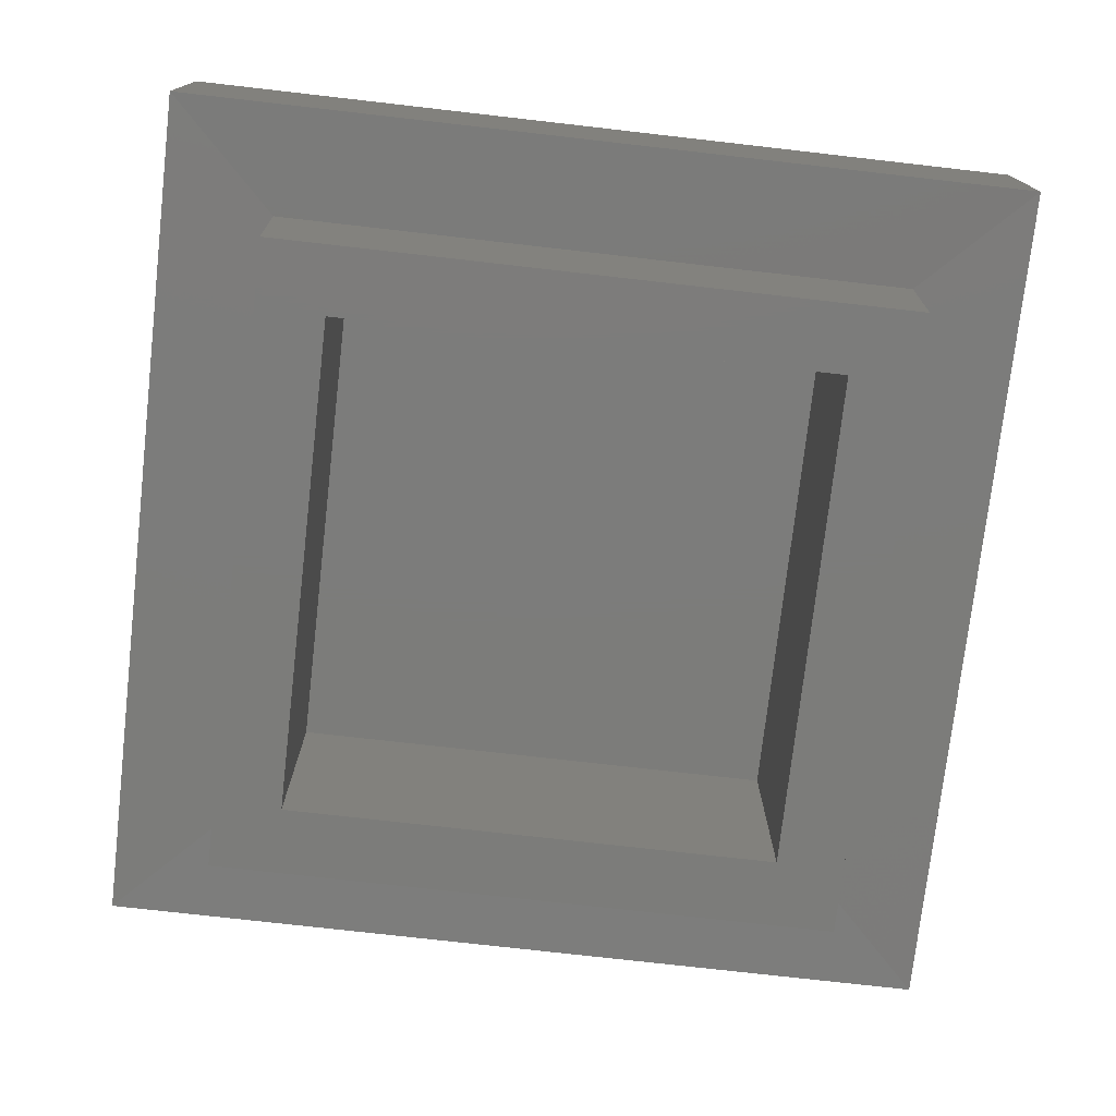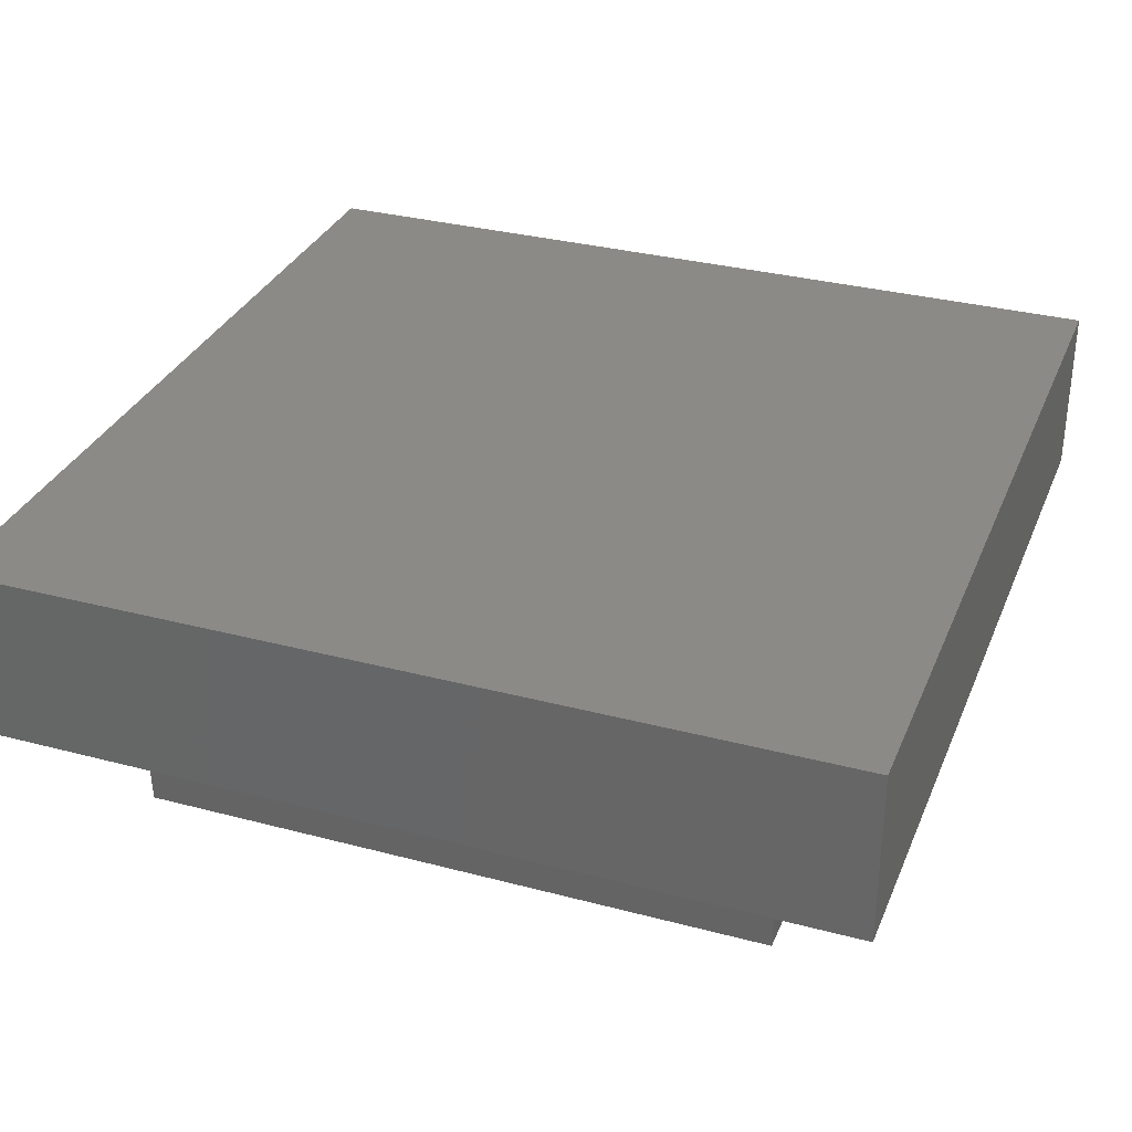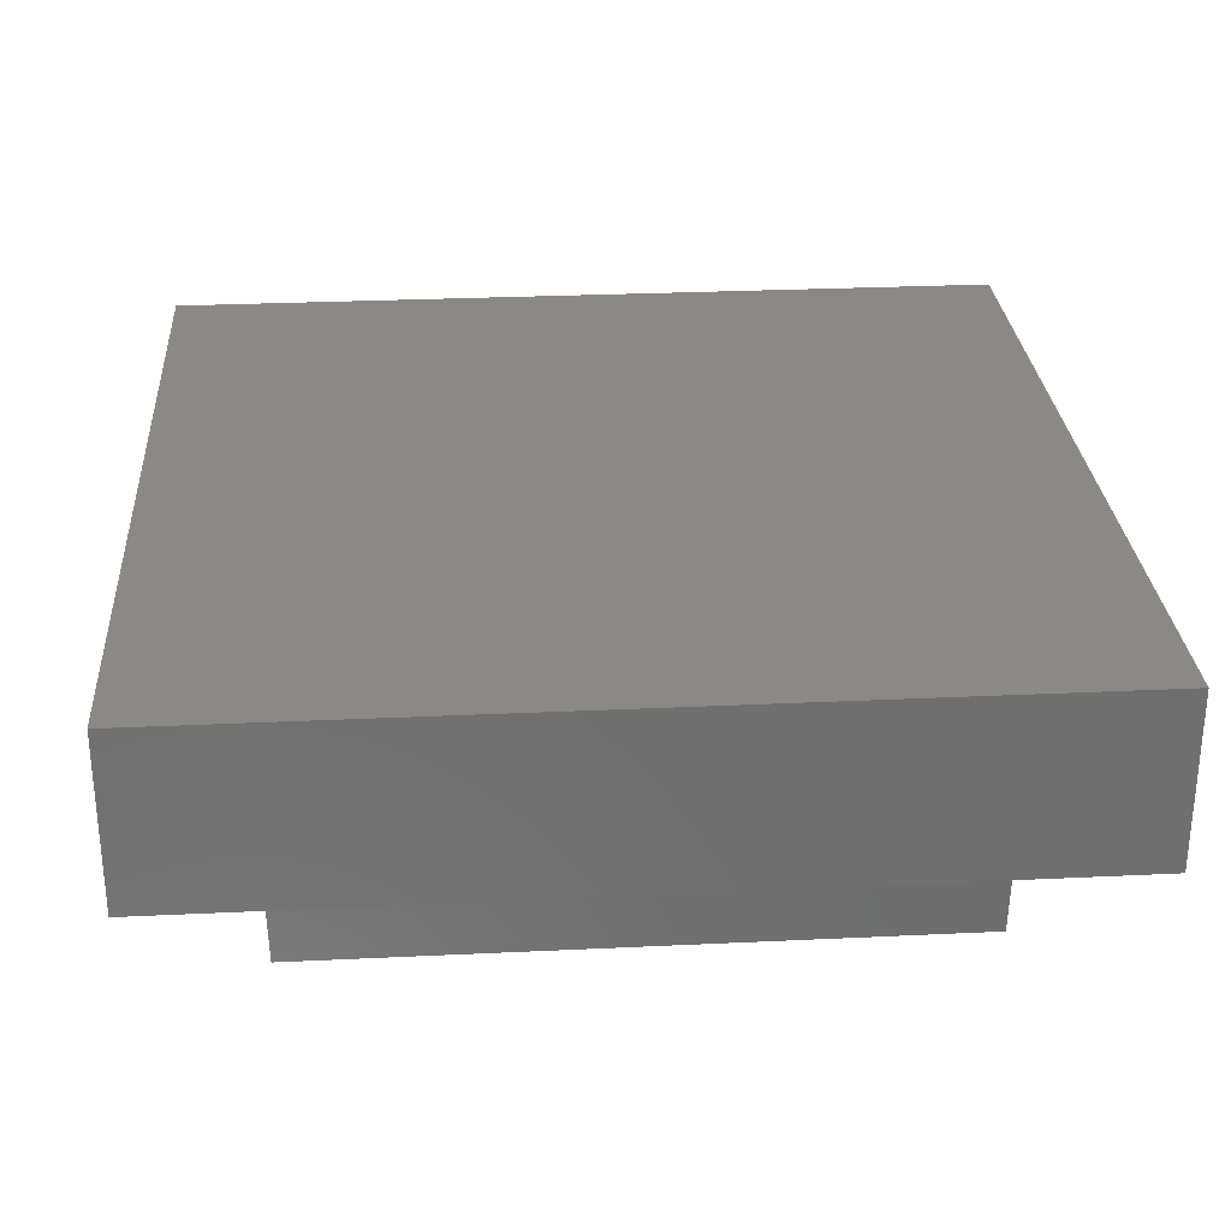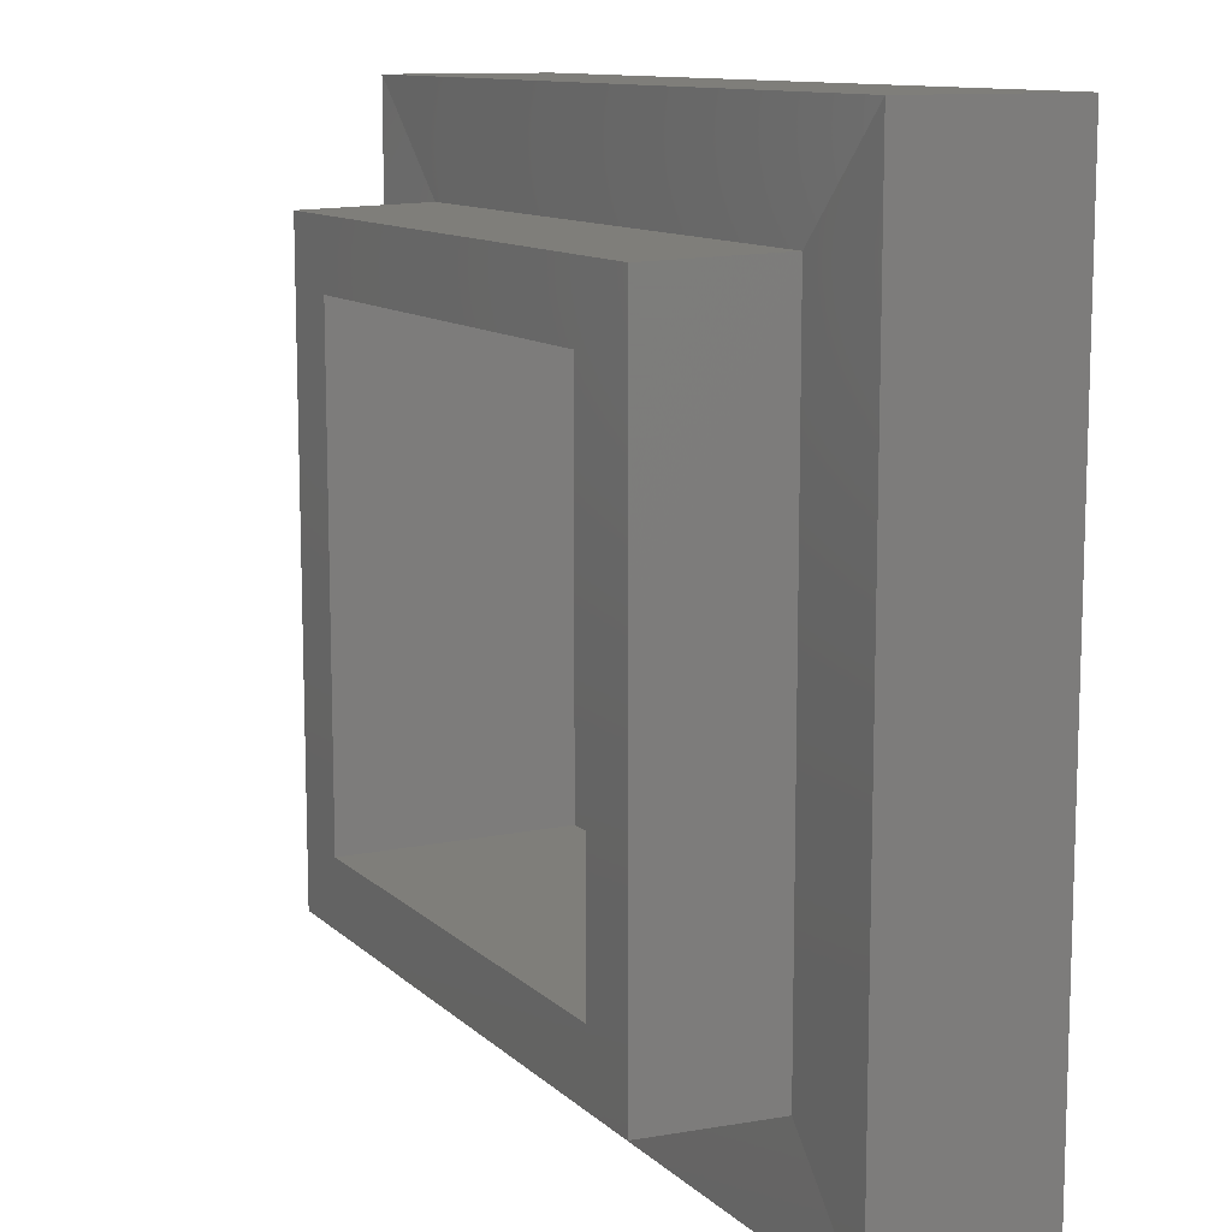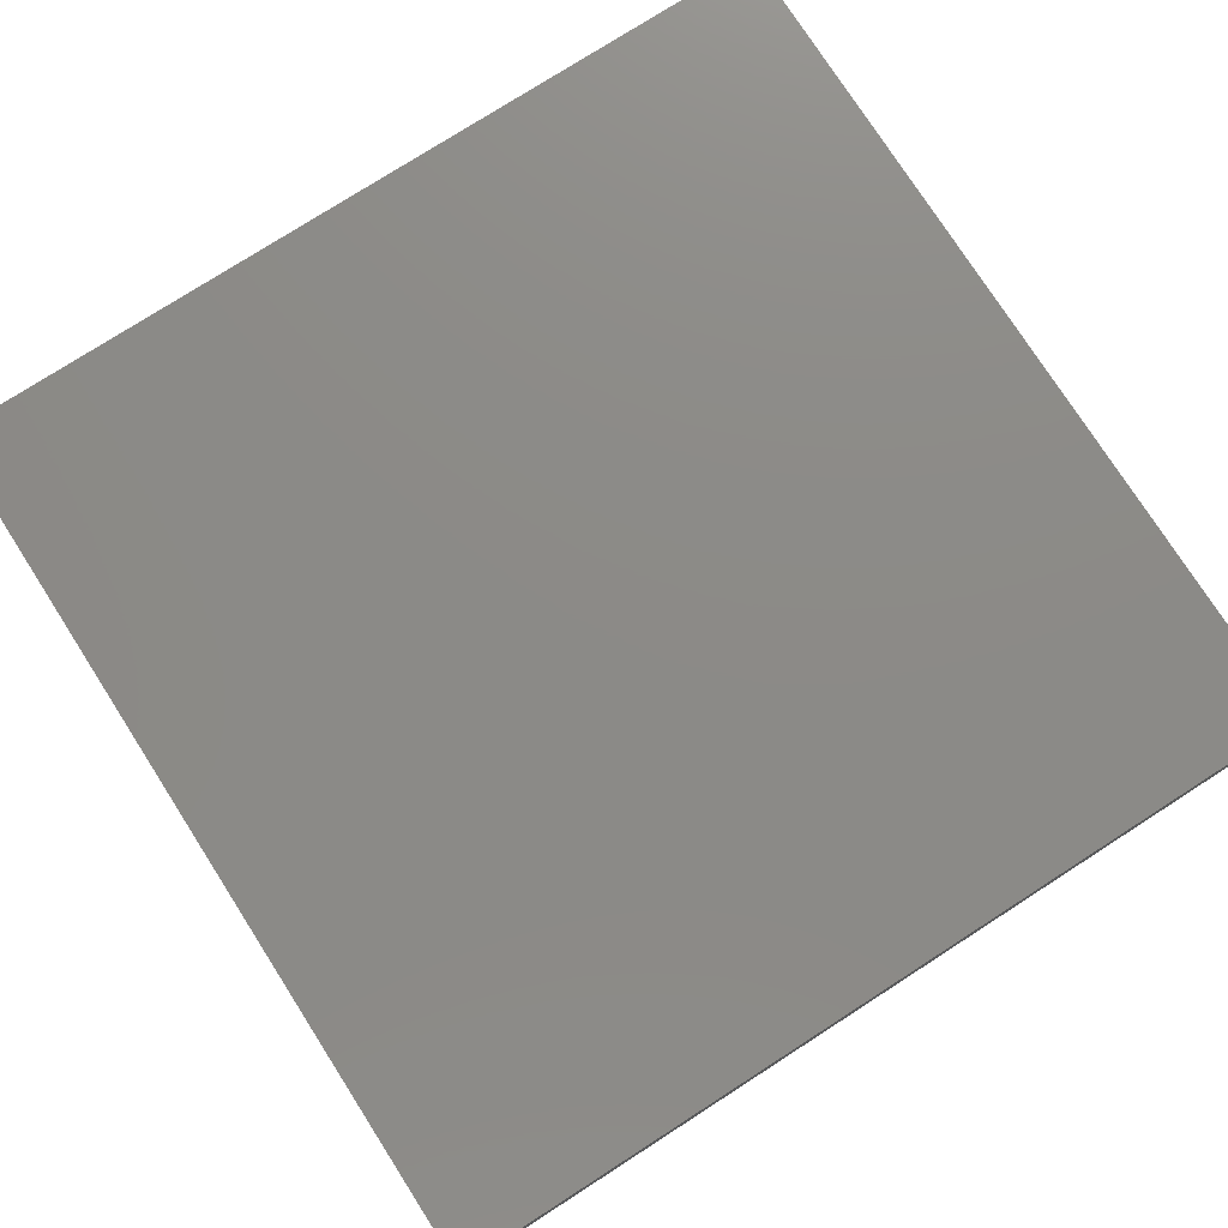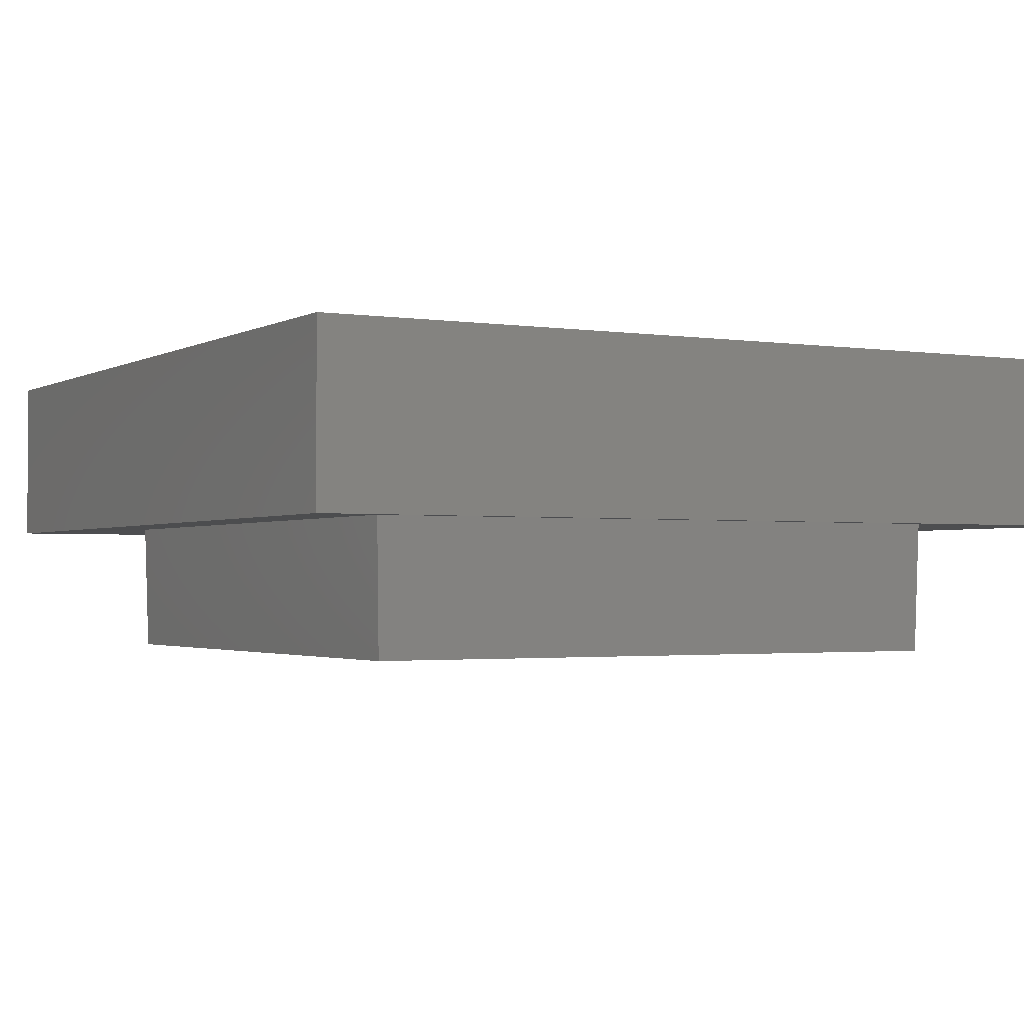
<metadata>
{"format":"stl","ext":"stl","renderer":"f3d","projection":"perspective","resolution":1024,"background":"white","views":[{"elev":-75.3,"azim":-96.5,"up":"+Y"},{"elev":32.2,"azim":110.3,"up":"+Y"},{"elev":28.5,"azim":175.9,"up":"+Y"},{"elev":11.4,"azim":62.9,"up":"+Z"},{"elev":77.1,"azim":57.3,"up":"+Y"},{"elev":-1.9,"azim":61.0,"up":"+Y"}]}
</metadata>
<code>
# stl→obj: 24 verts, 44 faces
v 20.05 7 20.05
v 20.05 0 5.35
v 20.05 0 20.05
v 20.05 7 5.35
v 25.4 3.9 25.4
v 0 9 25.4
v 0 3.9 25.4
v 25.4 9 25.4
v 25.4 9 0
v 25.4 3.9 0
v 22.05 0 3.35
v 3.35 0 3.35
v 22.05 0 22.05
v 5.35 0 20.05
v 5.35 0 5.35
v 3.35 0 22.05
v 22.15 4 22.15
v 3.25 4 22.15
v 0 3.9 0
v 0 9 0
v 22.15 4 3.25
v 3.25 4 3.25
v 5.35 7 5.35
v 5.35 7 20.05
f 1 2 3
f 2 1 4
f 5 6 7
f 6 5 8
f 9 5 10
f 5 9 8
f 11 2 12
f 2 11 13
f 2 13 3
f 3 13 14
f 12 15 16
f 15 12 2
f 16 15 14
f 16 14 13
f 16 17 18
f 17 16 13
f 6 19 7
f 19 6 20
f 9 19 20
f 19 9 10
f 21 19 10
f 19 21 22
f 22 7 19
f 7 22 18
f 21 12 22
f 12 21 11
f 5 18 17
f 18 5 7
f 21 13 11
f 13 21 17
f 6 9 20
f 9 6 8
f 23 14 15
f 14 23 24
f 2 23 15
f 23 2 4
f 18 12 16
f 12 18 22
f 5 21 10
f 21 5 17
f 1 23 4
f 23 1 24
f 1 14 24
f 14 1 3

</code>
